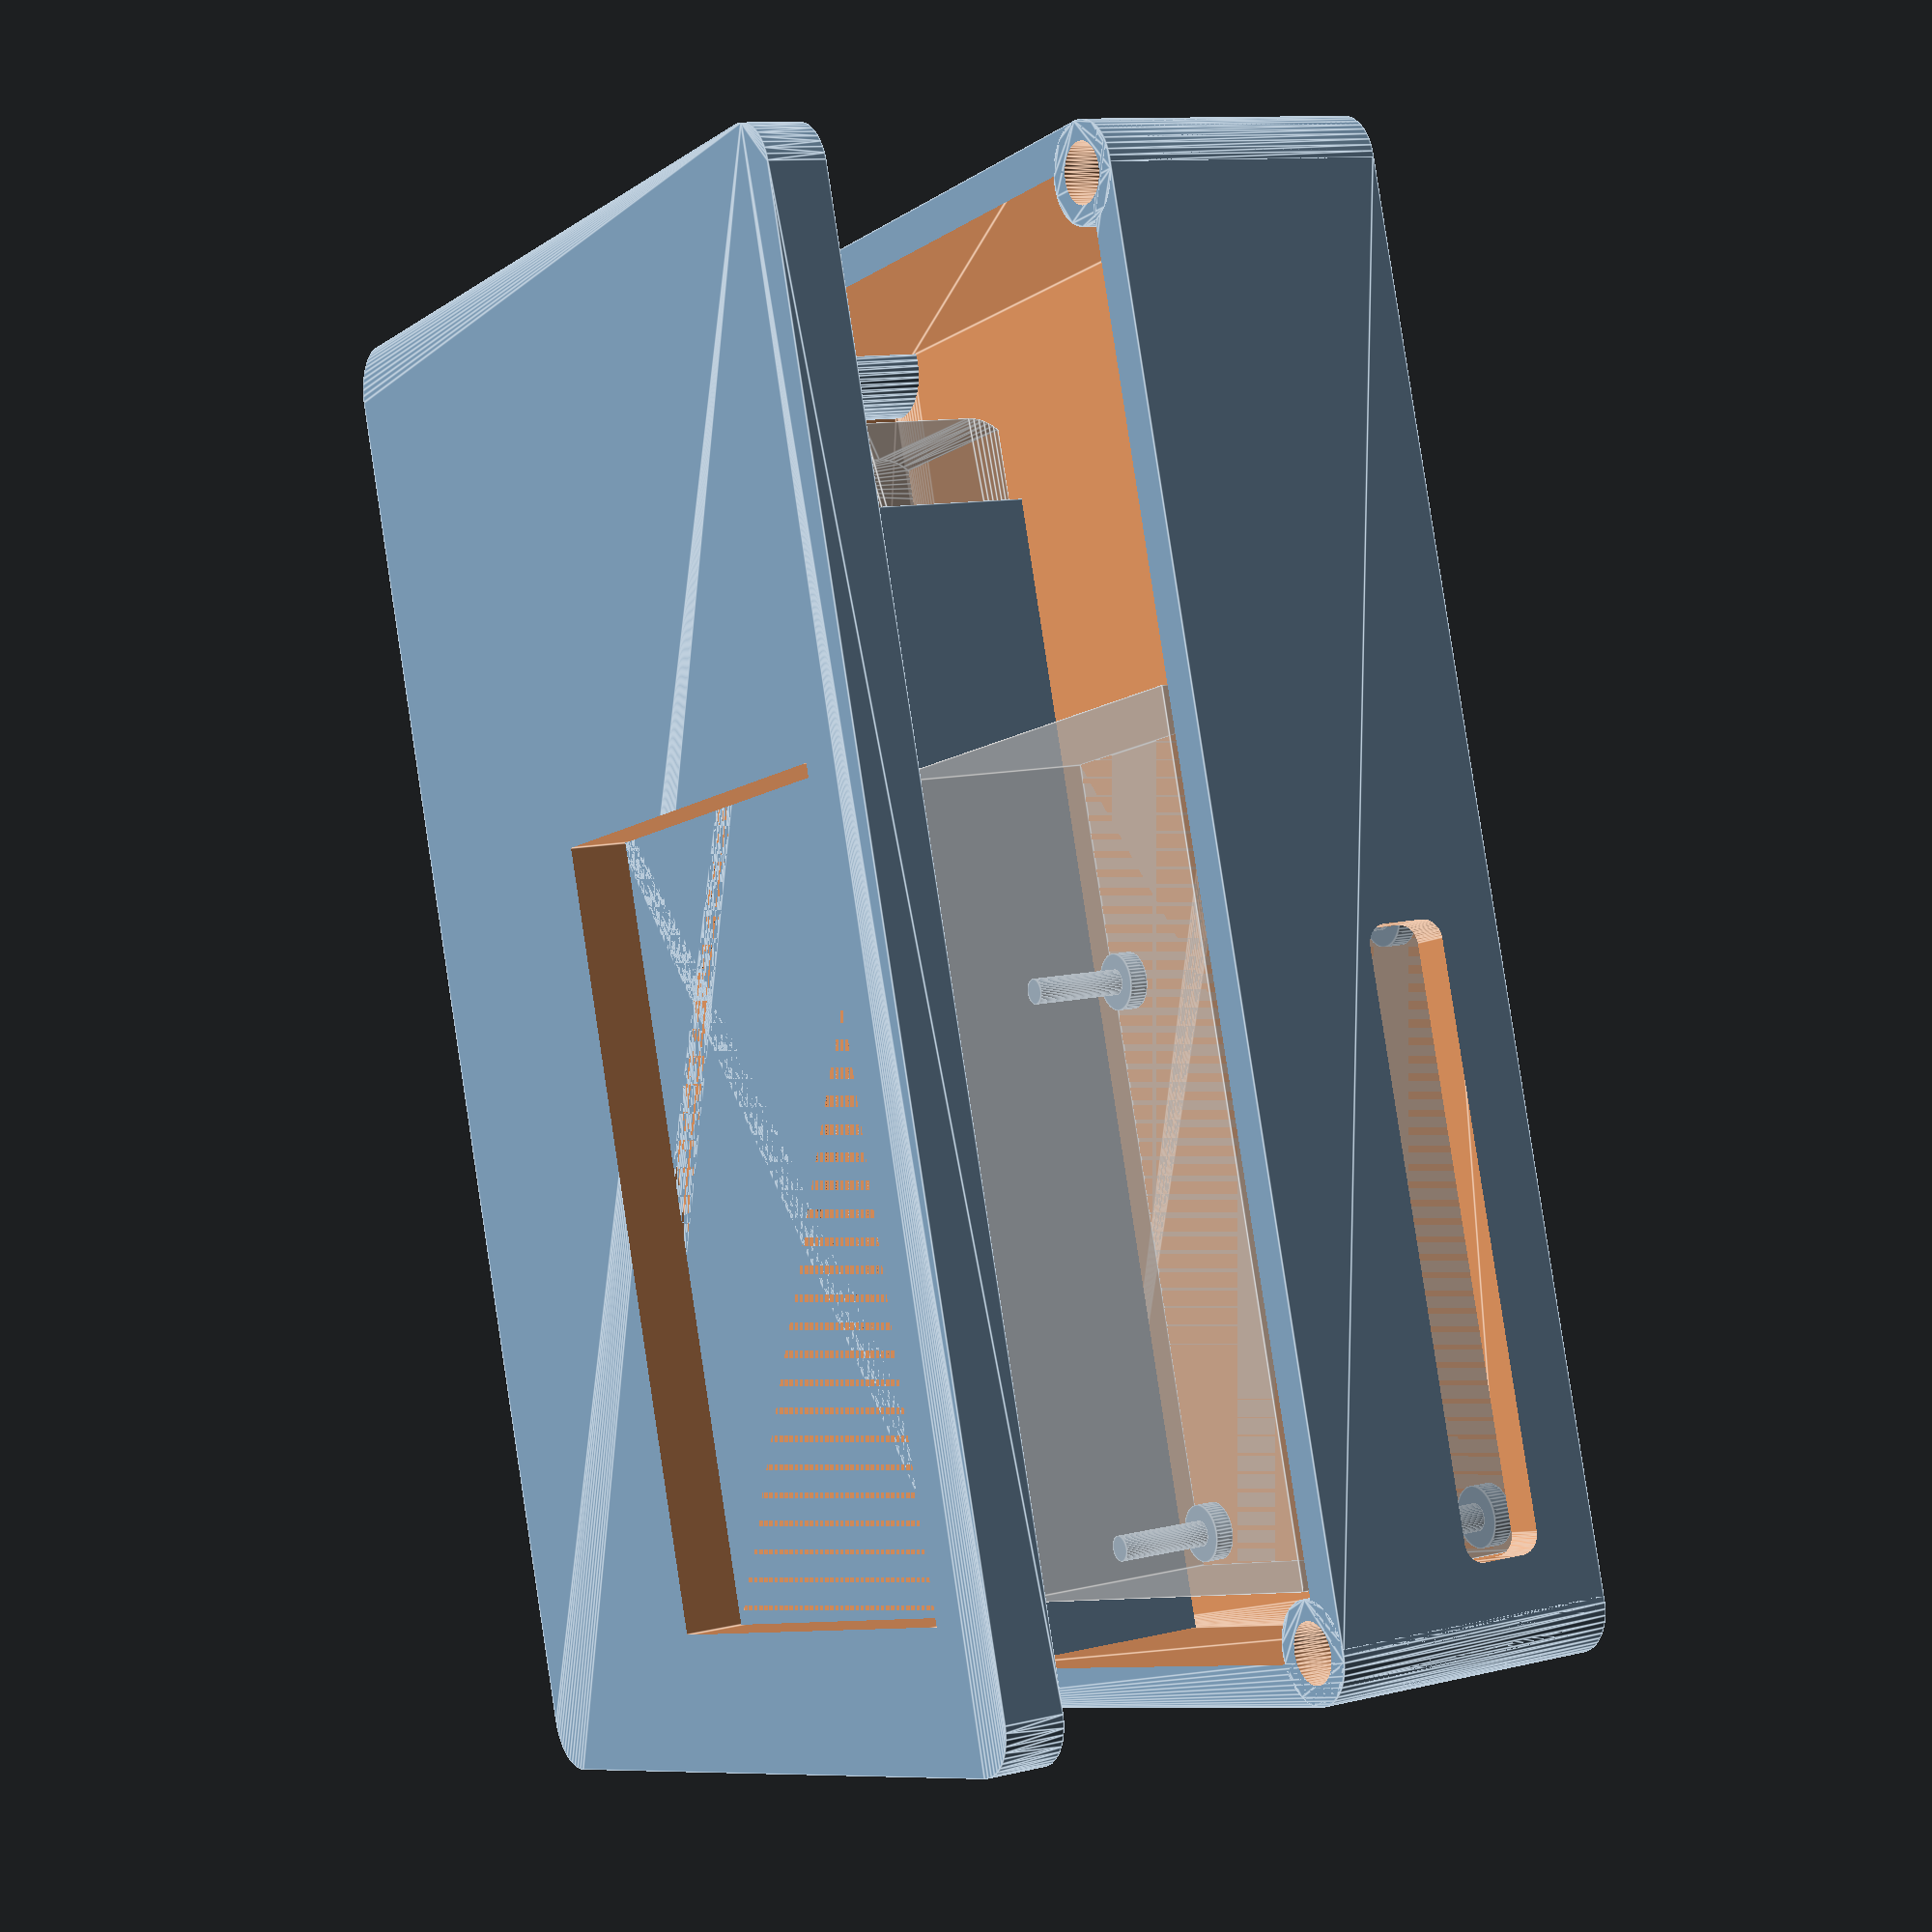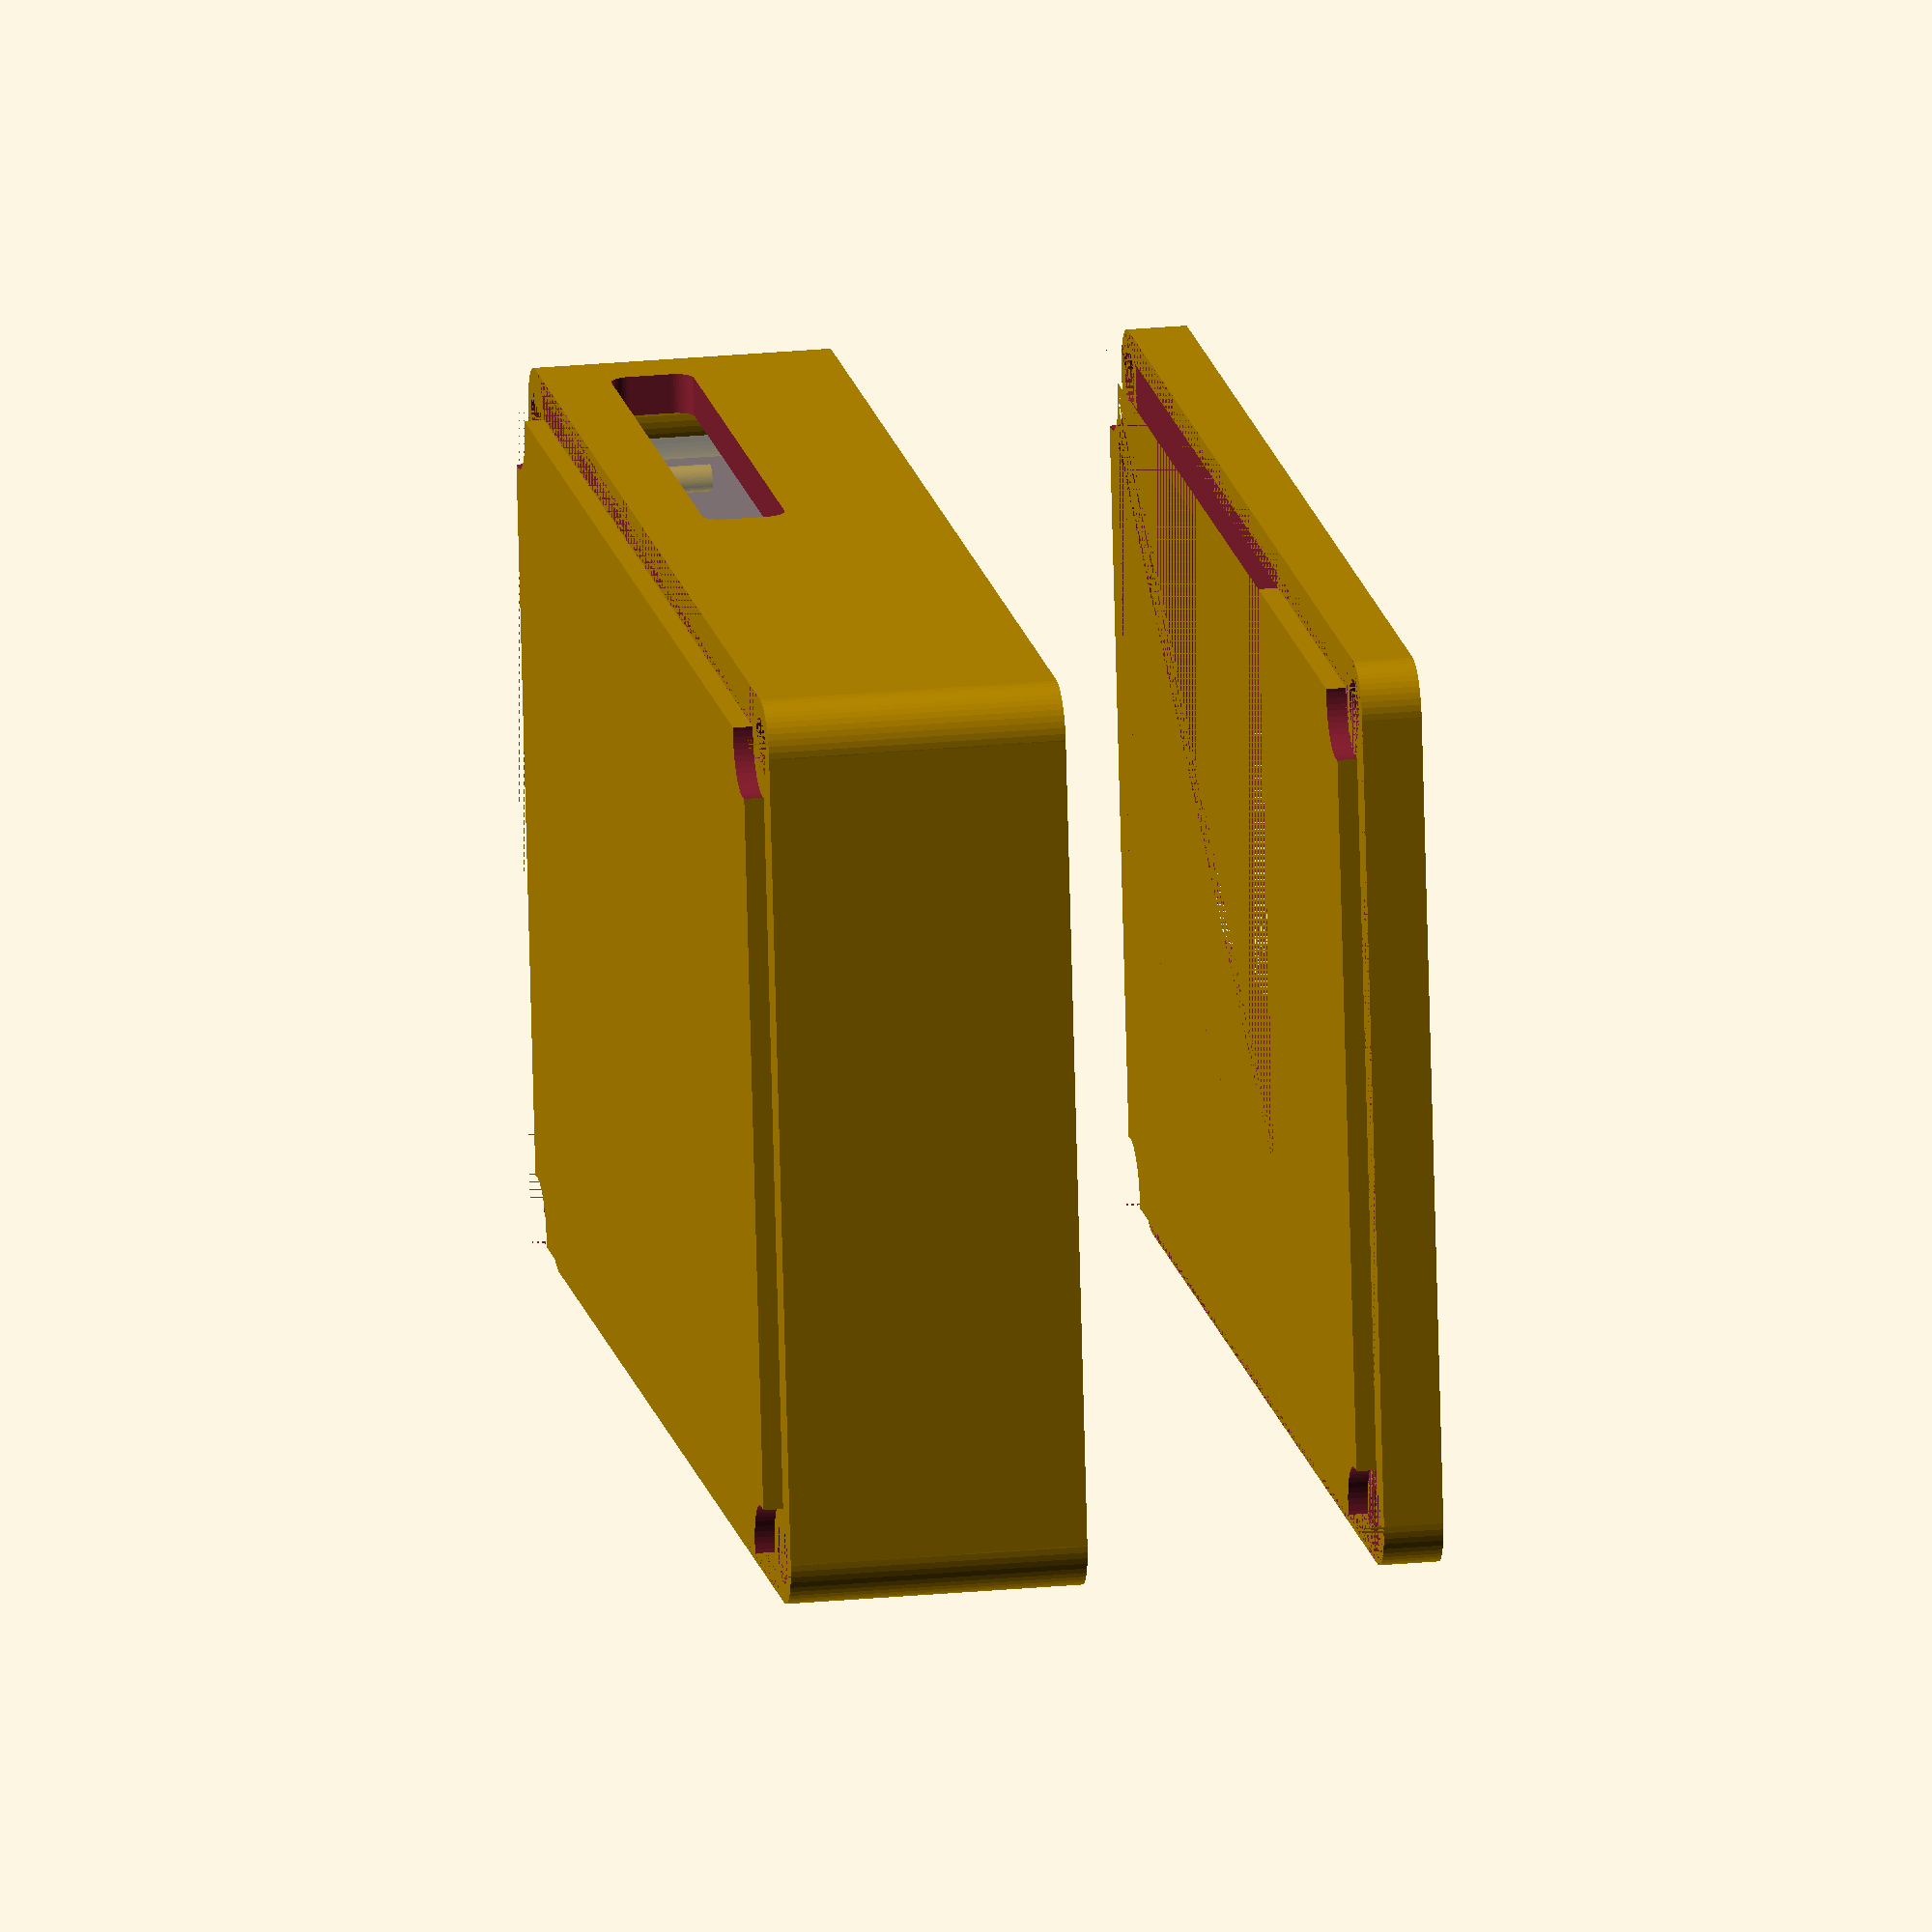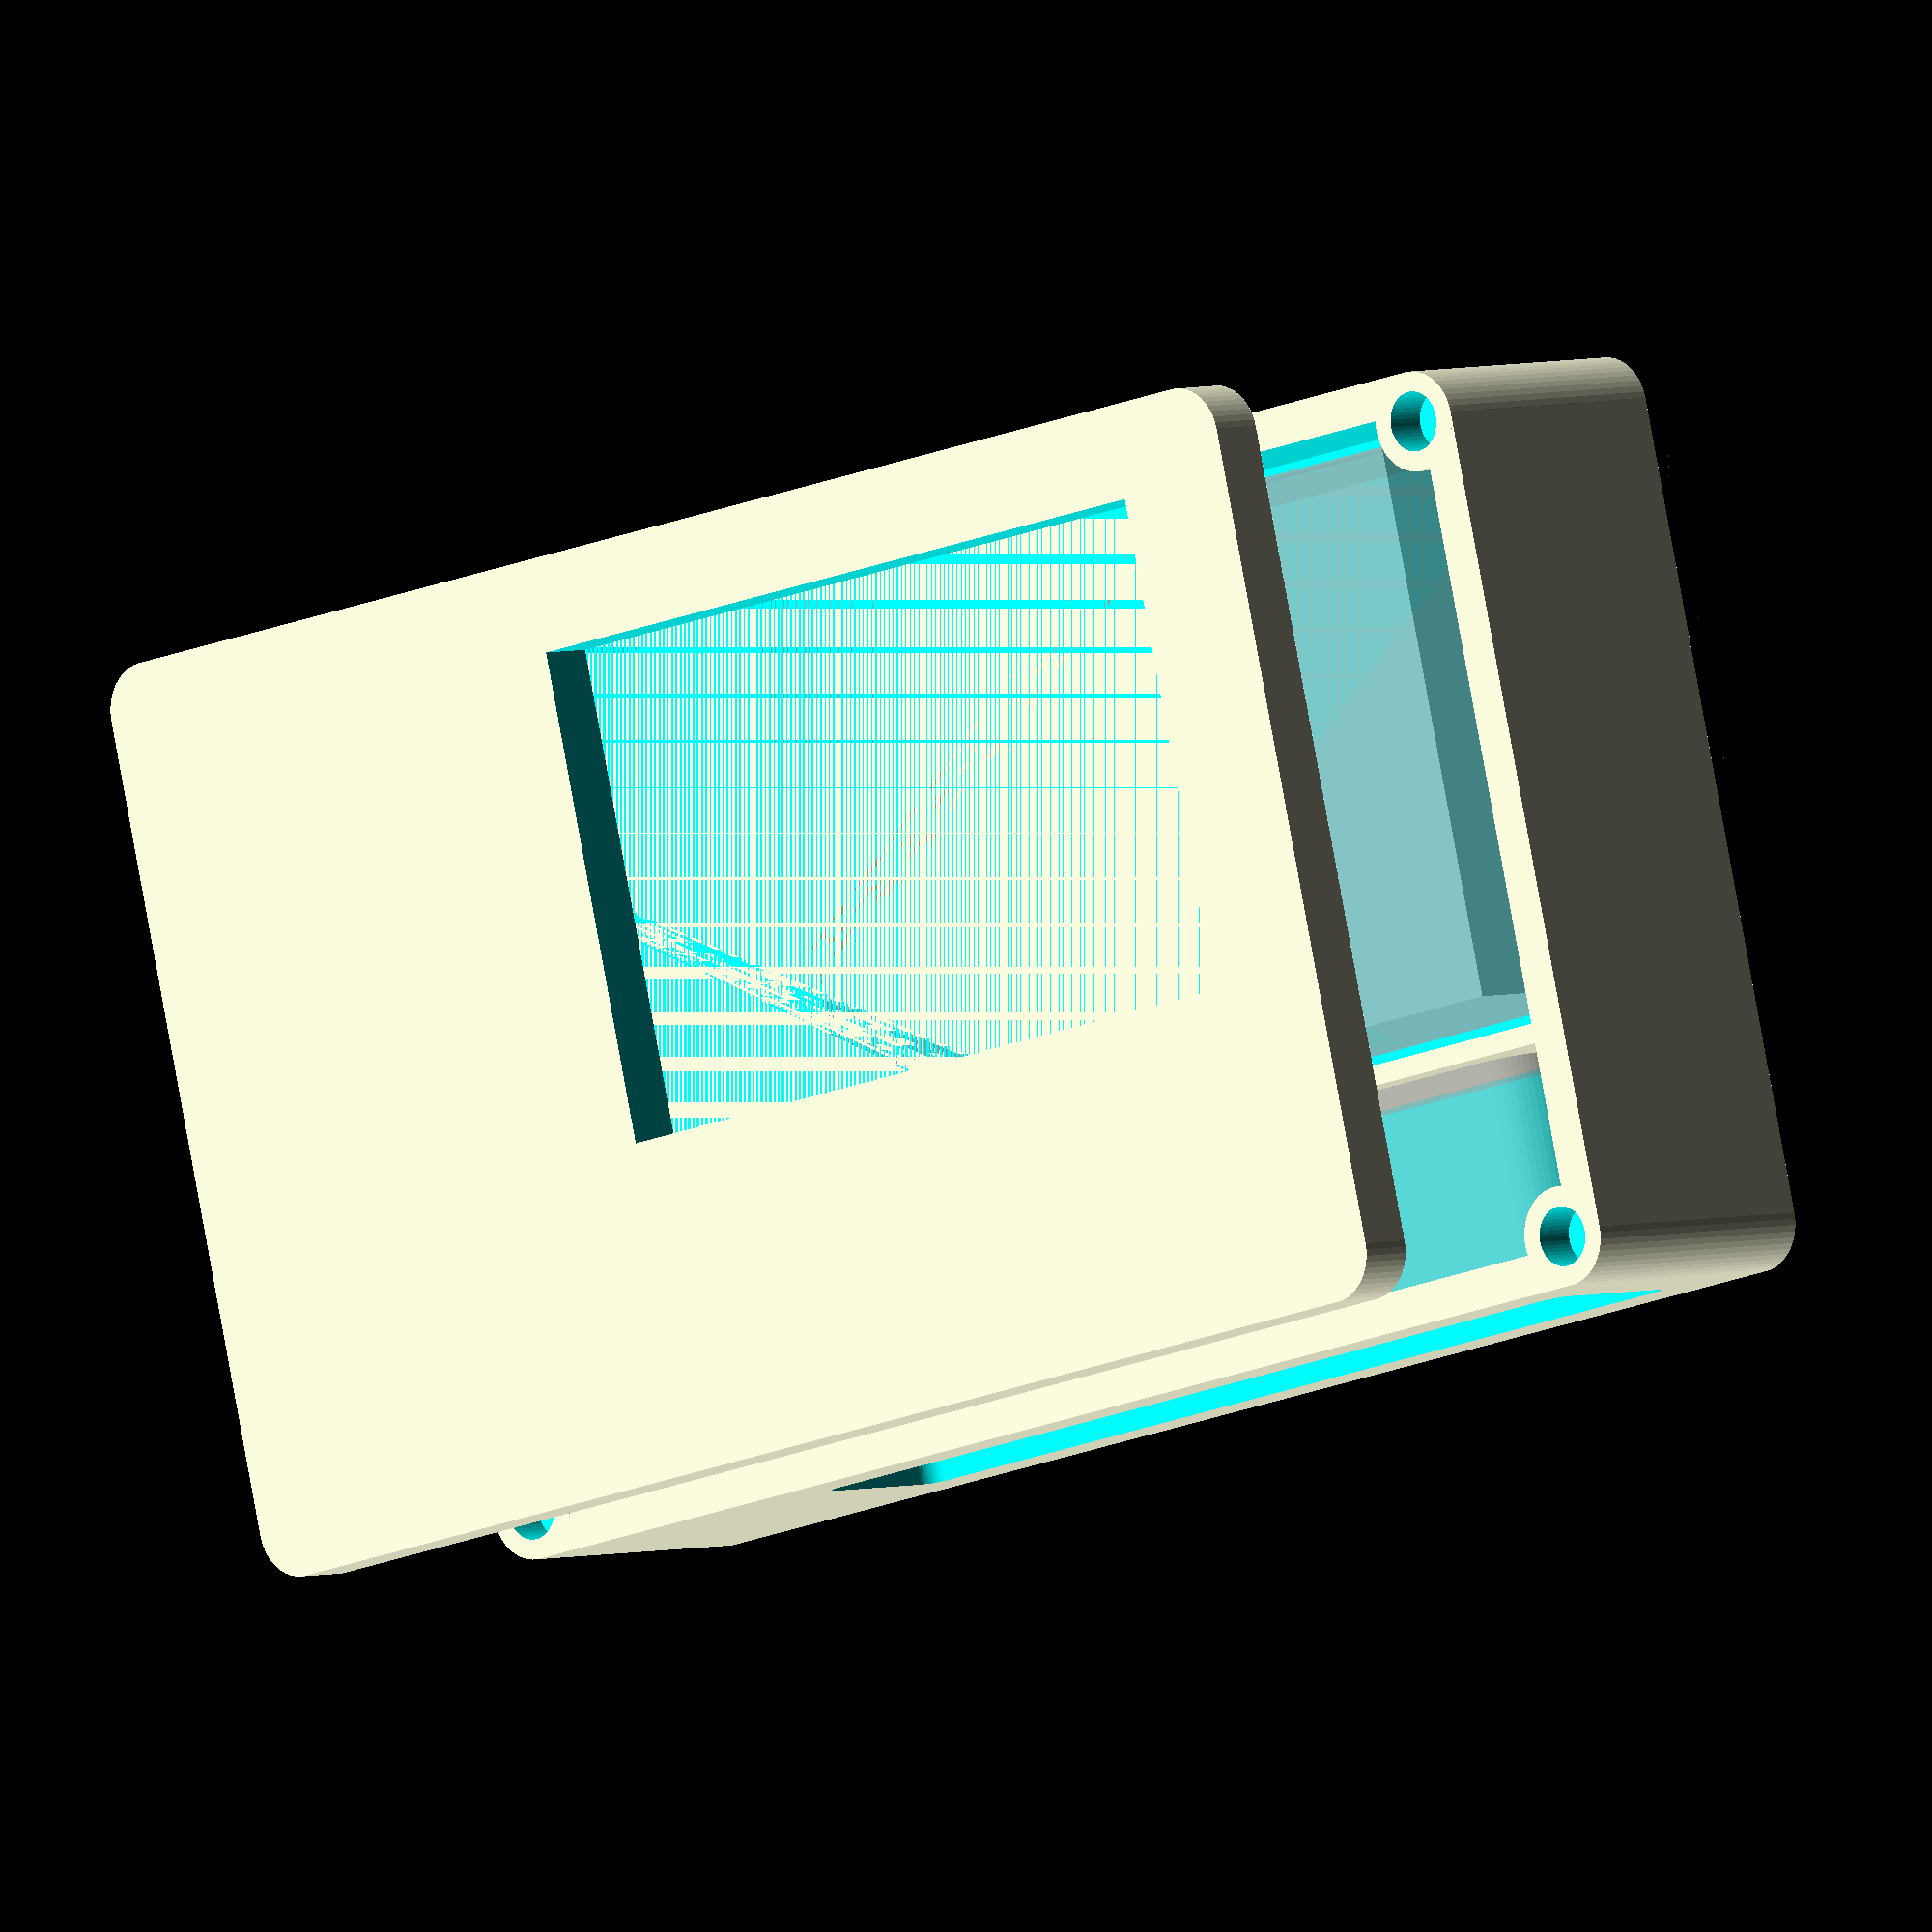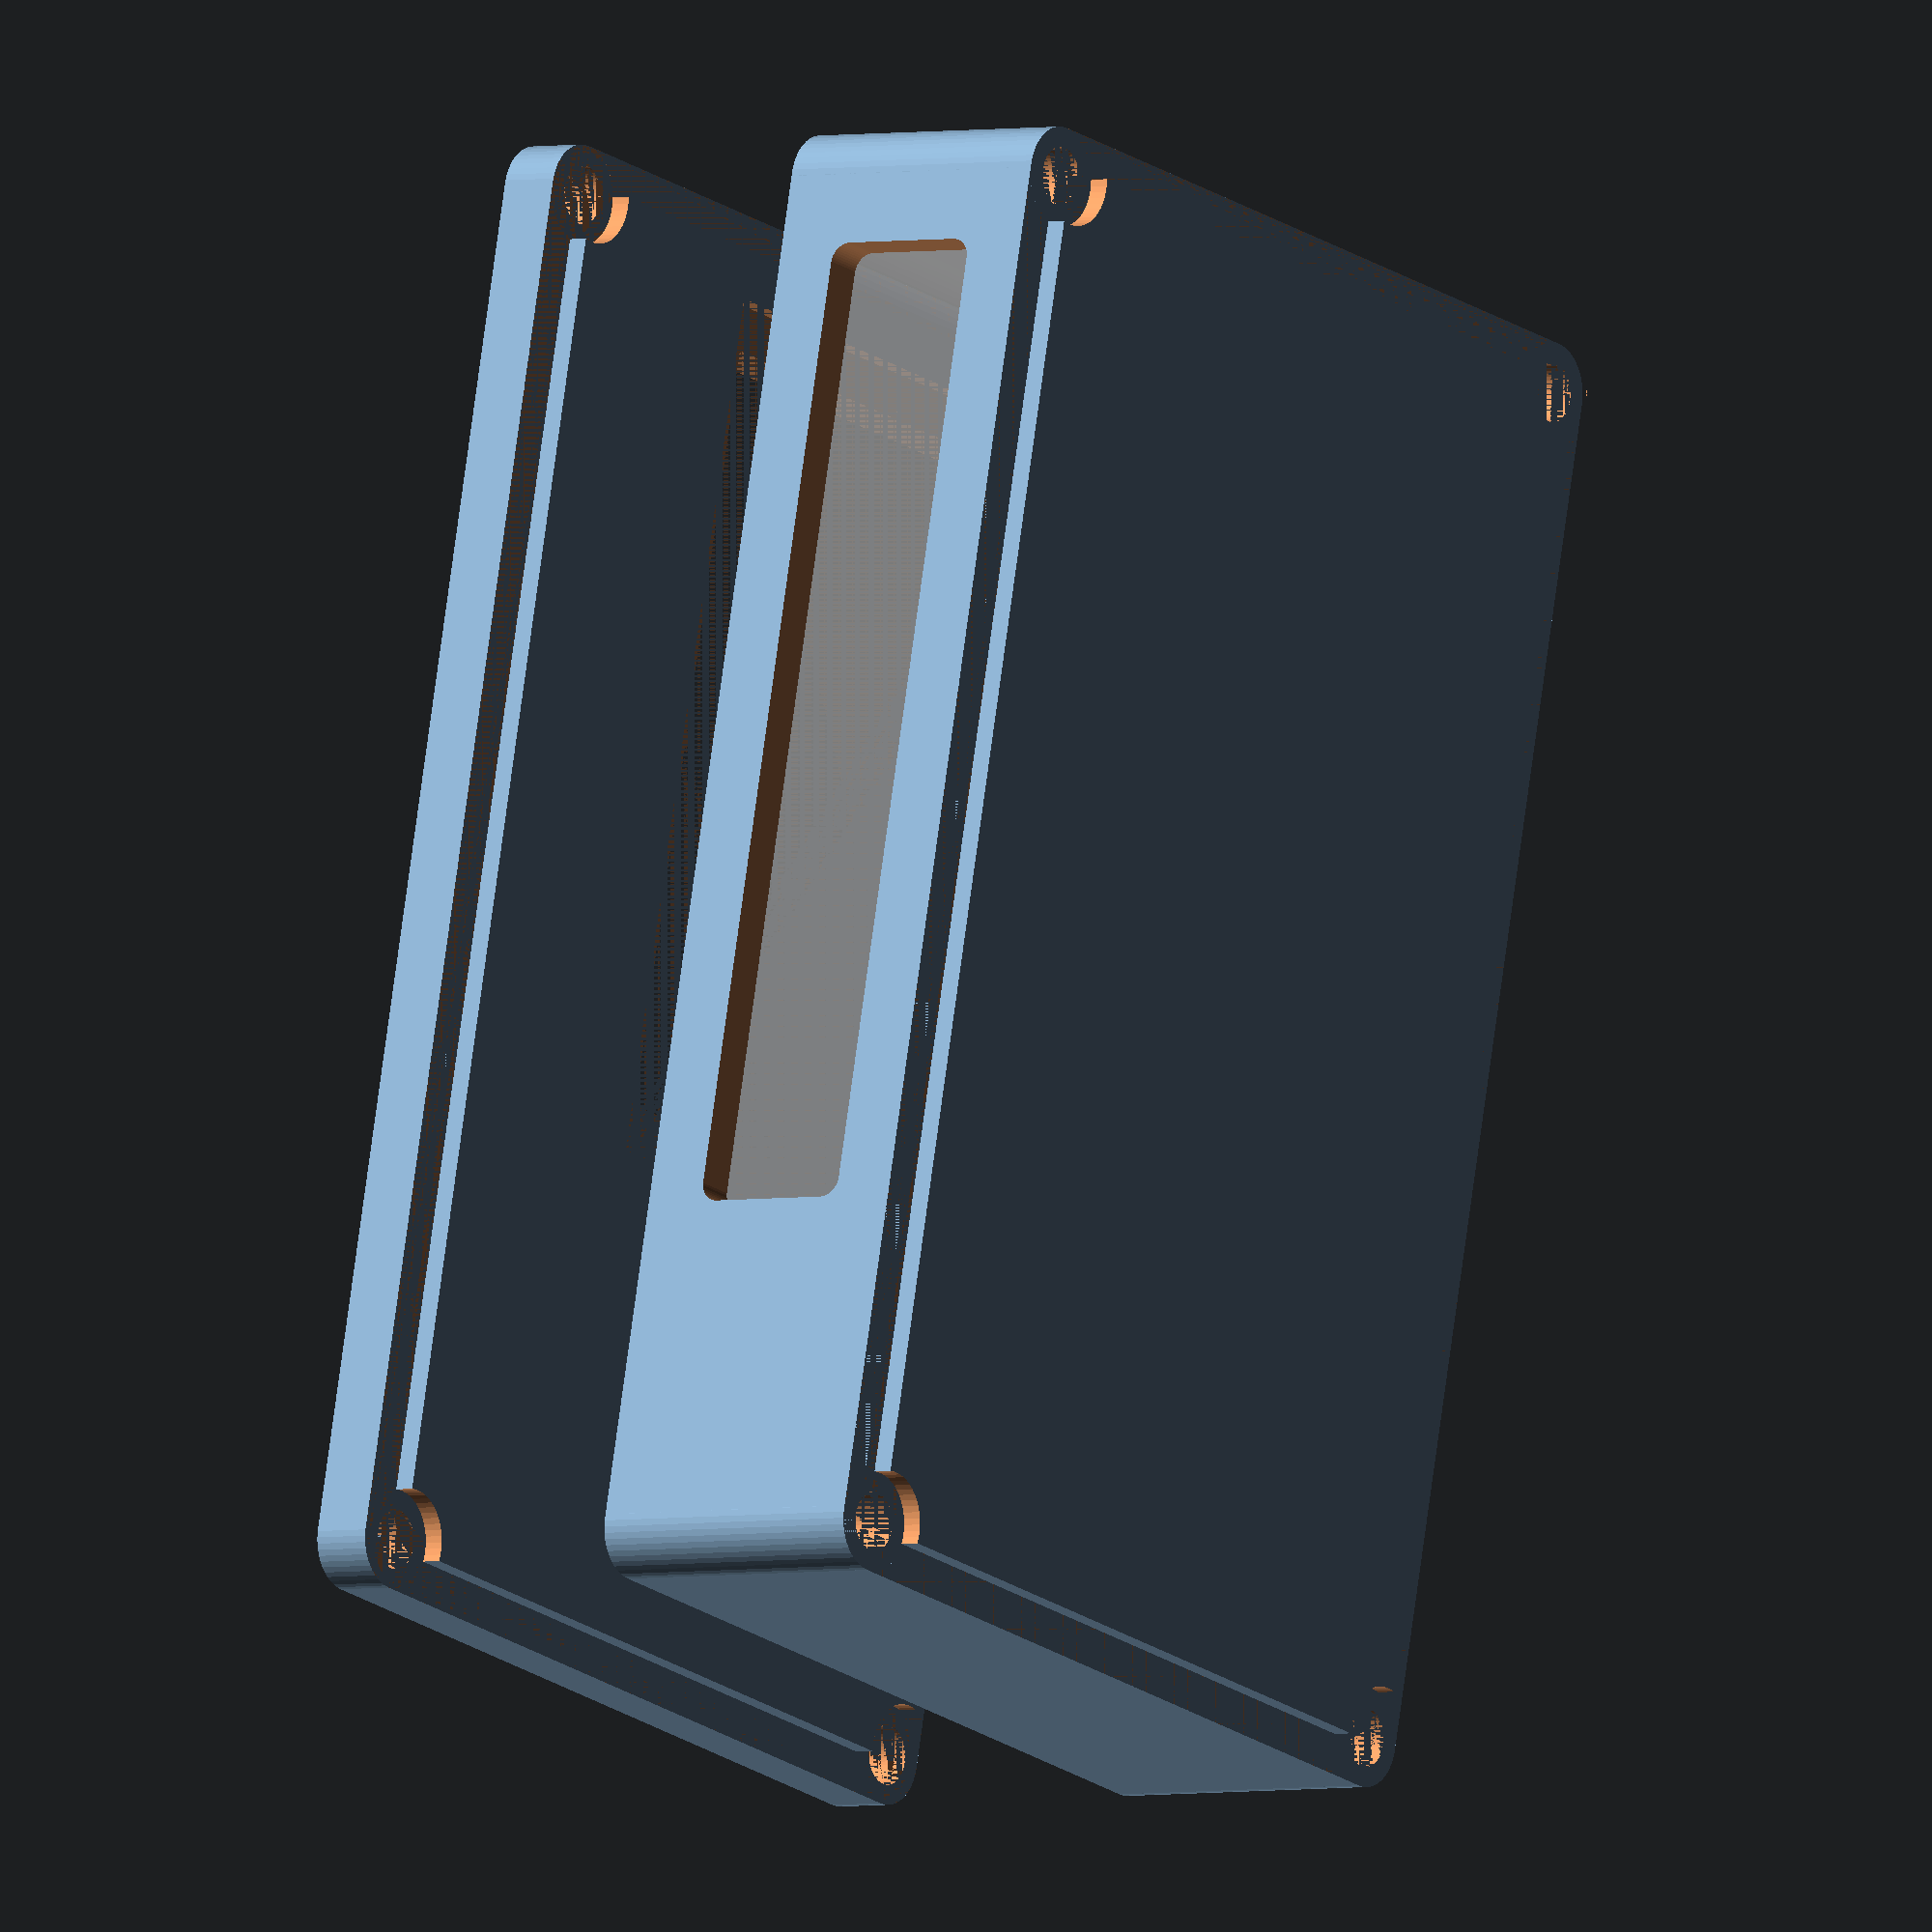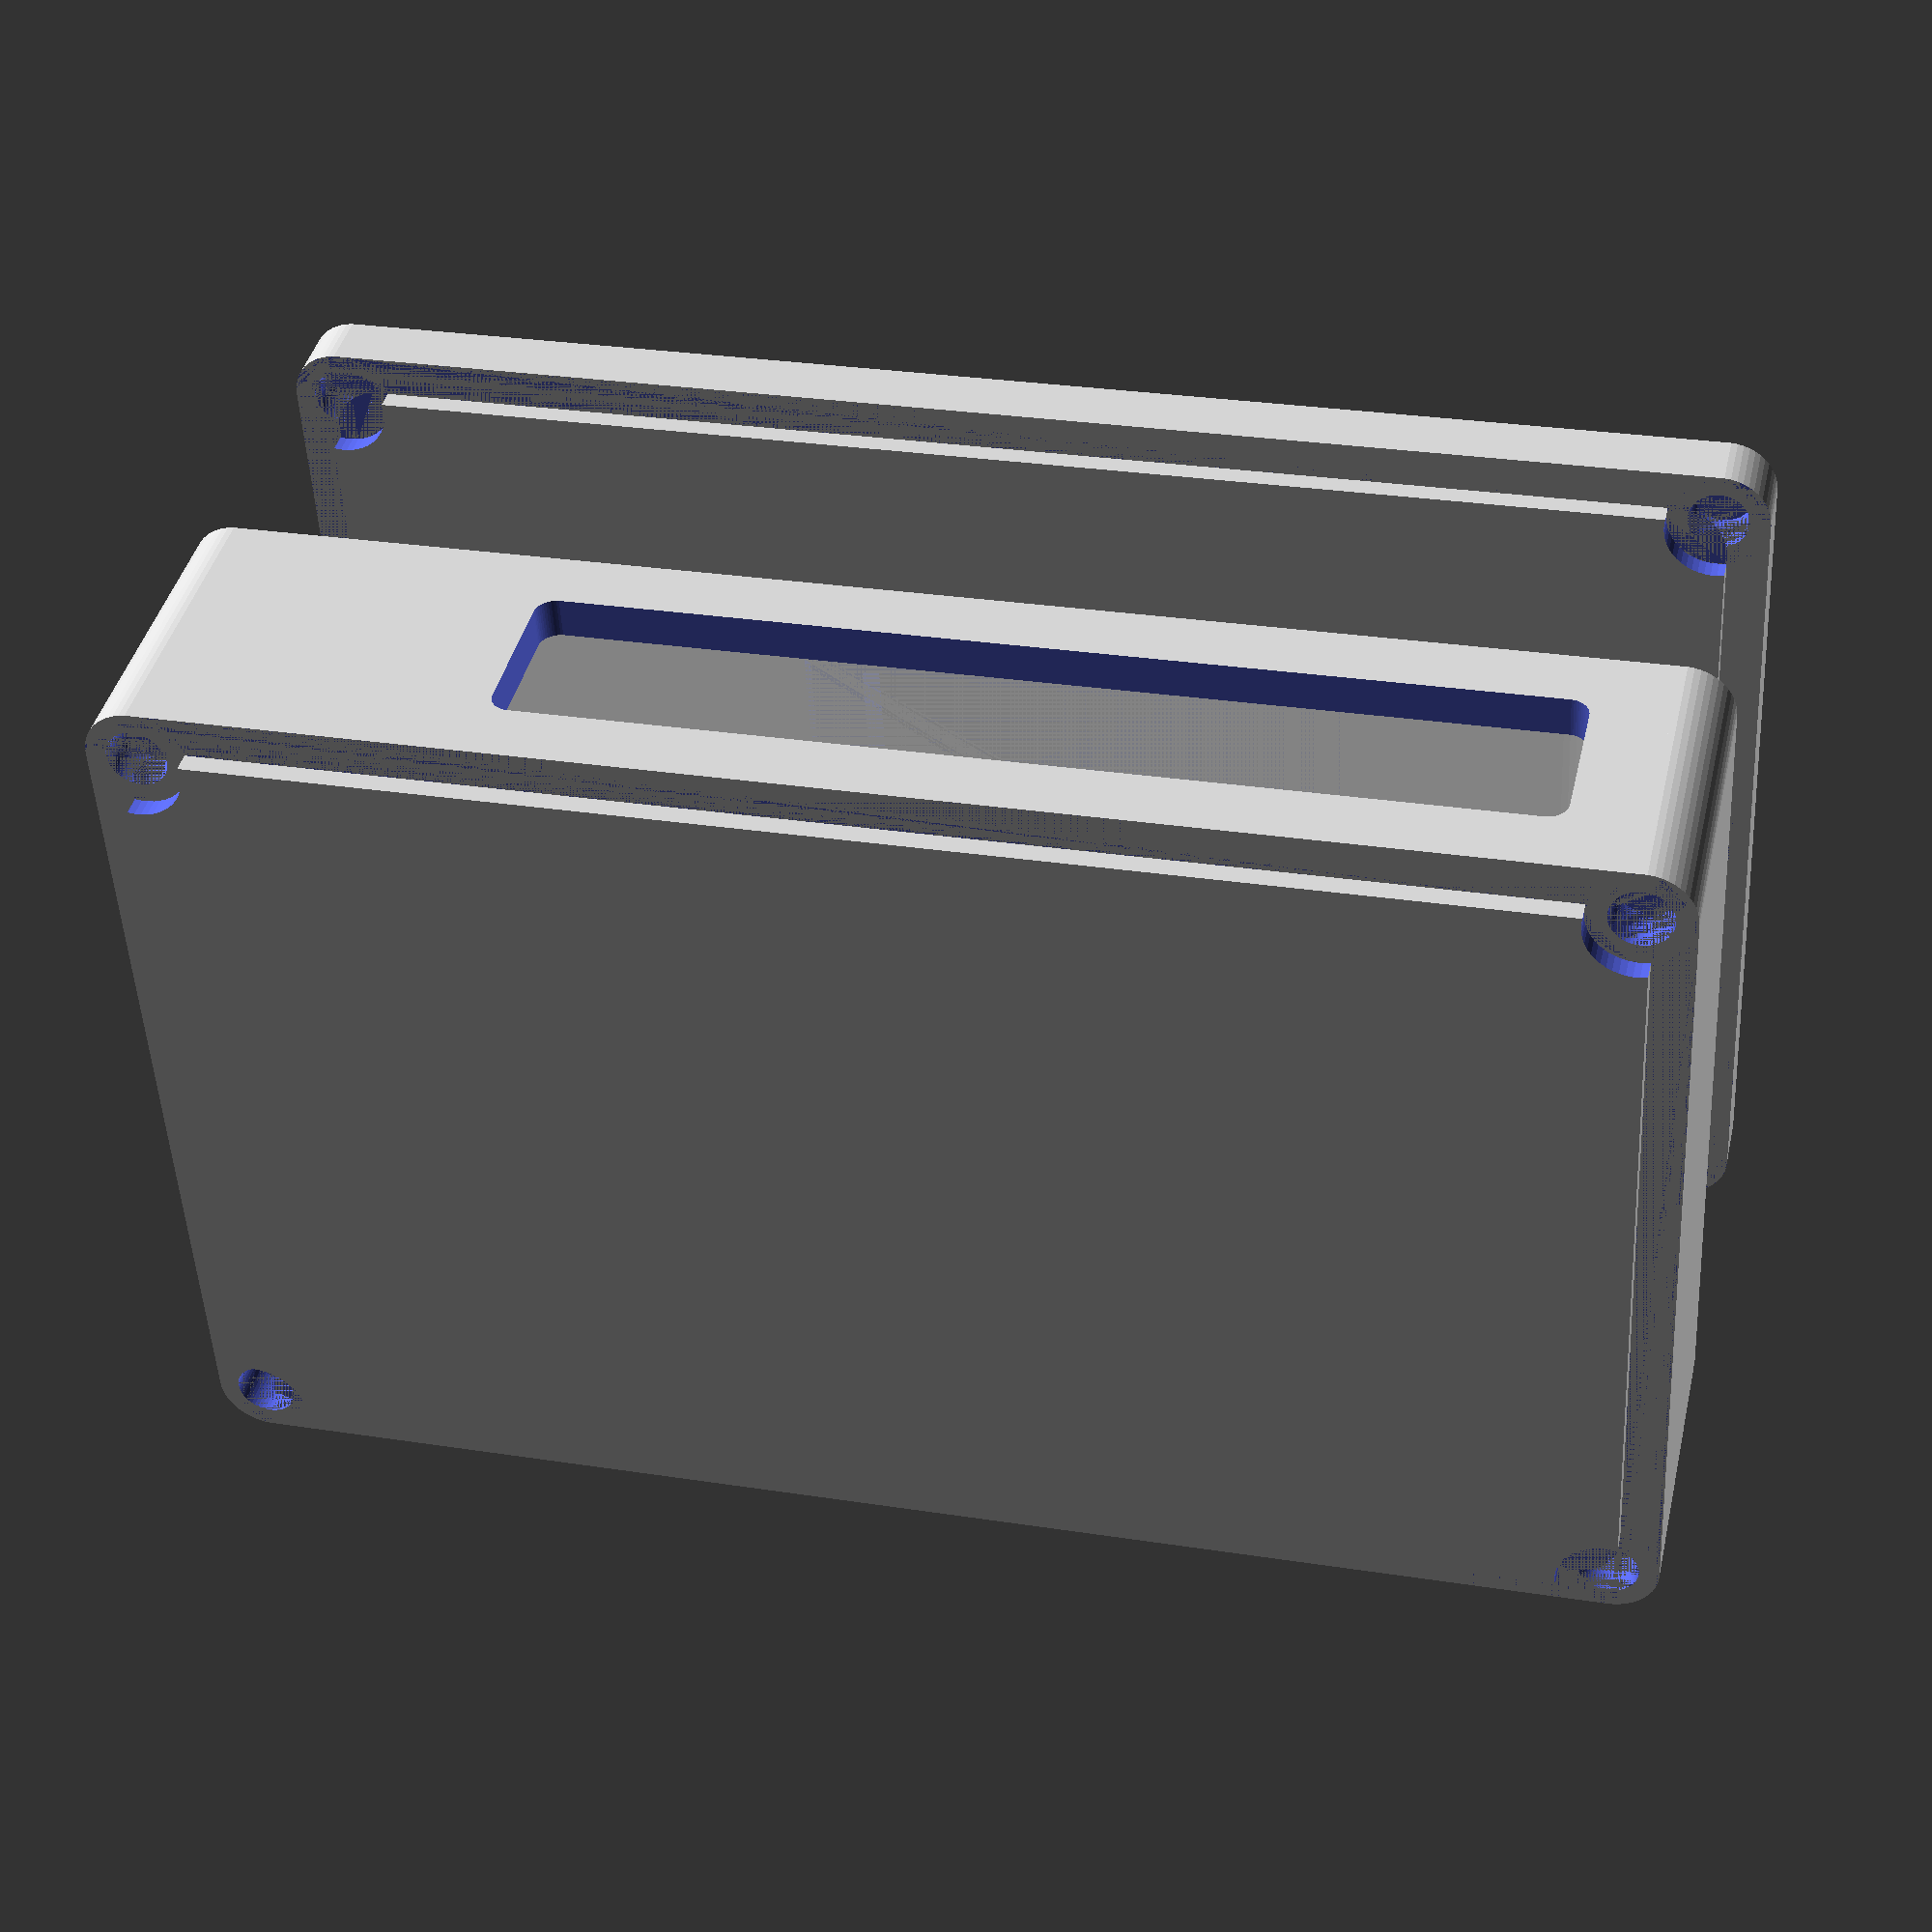
<openscad>

$fn = 50;

// Tollerance
tollerance = 1;
epsilon = 0.01;

// Wall
wall_t = 4;     // wall thickness
wall_r = 5;     // wall magnet housing radius

// Powerbank measures
pbank_w = 140;
pbank_d = 72;
pbank_h = 15;
pbank_r = 7.5;  // pbank corner radius (just an approximation)

// RPi measures
rpi_w = 85;
rpi_d = 56;
rpi_h = 25;

// USB/SDcard reader measures
usb_w = 124;
usb_d = 23;
usb_h = 20;
usb_r = 5;

// Magnets
magnet_r = 3;
magnet_h = 4;

module round_cube_poles(w, d, h, r) {
    linear_extrude(height = h) {
        translate([r, r, 0]) circle(r);
        translate([r, d - r, 0]) circle(r);
        translate([w - r, r, 0]) circle(r);
        translate([w - r, d - r, 0]) circle(r);
    }
}
module round_cube(w, d, h, r) {
    hull() round_cube_poles(w, d, h, r);
}

module hexagon(radius, round) {
    points = 6;
    hull() for (i = [0:points-1]) {
            angle = i * 360 / points;
            translate([(radius - round) * cos(angle), (radius - round) * sin(angle), 0])
                circle(round);
    }
}

module honeycomb(size, hexagon_r, round = 2, spacing = 5, offset = [0, 0]) {
    I = size.x / (2 * hexagon_r + spacing / cos(30)) + 1;
    J = size.y / (2 * hexagon_r * cos(30) + spacing) + 1;
    intersection() {
        square(size);
        translate([-offset.x, -offset.y, 0])
            for (i = [0:I], j = [0:J]) {
                translate([
                    i * (3 * hexagon_r + 2 * spacing / cos(30)),
                    j * (2 * hexagon_r * cos(30) + spacing),
                    0
                ]) hexagon(hexagon_r, round);
                translate([
                    i * (3 * hexagon_r + 2 * spacing / cos(30)) + 1.5 * hexagon_r + spacing / cos(30),
                    j * (2 * hexagon_r * cos(30) + spacing) + hexagon_r * cos(30) + spacing / 2,
                    0
                ]) hexagon(hexagon_r, round);
            }
    }
}

module housing(height, bot_magnets = true, top_magnets = true) {
    difference() {
        union() {
            // Main housing
            difference() {
                round_cube(
                        pbank_w + 2 * wall_t + tollerance,
                        pbank_d + 4 * wall_r + tollerance,
                        height,
                        wall_r
                        );
                translate([wall_t, wall_t, wall_t])
                    round_cube(
                            pbank_w + tollerance,
                            pbank_d + 4 * wall_r - 2 * wall_t + tollerance,
                            height,
                            wall_r
                            );
            }
            // Magnets housing
            round_cube_poles(
                    pbank_w + 2 * wall_t + tollerance,
                    pbank_d + 4 * wall_r + tollerance,
                    height,
                    wall_r
                    );
        }

        // Bottom magnet holes
        if (bot_magnets) {
            translate([wall_r - magnet_r, wall_r - magnet_r, -tollerance / 2])
                round_cube_poles(
                    pbank_w + 2 * wall_t + tollerance - 2 * (wall_r - magnet_r),
                    pbank_d + 2 * wall_r + 2 * magnet_r + tollerance,
                    magnet_h + tollerance,
                    magnet_r
                );
        }
        // Top magnet holes
        if (top_magnets) {
            translate([wall_r - magnet_r, wall_r - magnet_r, height - tollerance / 2 - magnet_h])
                round_cube_poles(
                    pbank_w + 2 * wall_t + tollerance - 2 * (wall_r - magnet_r),
                    pbank_d + 2 * wall_r + 2 * magnet_r + tollerance,
                    magnet_h + tollerance,
                    magnet_r
                );
        }
    }
}

module notched(height) {
    difference() {
        translate([epsilon, epsilon, 0])
            round_cube(
                pbank_w + 2 * wall_t + tollerance - 2 * epsilon,
                pbank_d + 4 * wall_r + tollerance - 2 * epsilon,
                height,
                wall_r - epsilon
            );
        translate([0, 0, -height])
            scale([1, 1, 2])
            union() {
                difference() {
                    round_cube(
                        pbank_w + 2 * wall_t + tollerance,
                        pbank_d + 4 * wall_r + tollerance,
                        height,
                        wall_r
                    );
                    translate([wall_t, wall_t, -epsilon])
                        scale([1, 1, 2])
                        round_cube(
                            pbank_w + tollerance,
                            pbank_d + 4 * wall_r - 2 * wall_t + tollerance,
                            height,
                            wall_r
                        );
                }
                round_cube_poles(
                    pbank_w + 2 * wall_t + tollerance,
                    pbank_d + 4 * wall_r + tollerance,
                    height,
                    wall_r
                );
            }
    }

    translate([0, 0, height]) children();
}

// Powerbank housing
*union() {
    // Housing
    difference() {
        housing(pbank_h + 1.5 * wall_t + tollerance, bot_magnets = false);
        // Cut-outs
        cutouts_notch = 2;
        cutouts_r = 2;
        translate([1.5 * wall_t, 2 * wall_r + tollerance / 2 + cutouts_notch, wall_t + tollerance / 2 + cutouts_notch])
            rotate([0, -90, 0])
            round_cube(pbank_h - 2 * cutouts_notch, pbank_d - 2 * cutouts_notch, 2 * wall_t, cutouts_r);
        translate([2 * wall_r + tollerance / 2, 1.5 * wall_t,  wall_t + tollerance / 2])
            rotate([90, 0, 0])
            round_cube(pbank_w / 5, pbank_h, 2 * wall_t, cutouts_r);
        
    // Bottom honeycomb patterns
    // TODO: put this code in a module
    translate([0, 0, - wall_t / 2])
        linear_extrude(height = 2 * wall_t)
        intersection() {
            honeycomb(size = [pbank_w + 2 * wall_t + tollerance, pbank_d + 4 * wall_r + tollerance], hexagon_r = 8, round = 2, spacing = 3, offset = [3, 3]);
            translate([wall_t + tollerance / 2, wall_t + tollerance / 2, 0])
                offset(r = -2)
                difference() {
                    width = pbank_w;
                    depth = pbank_d + 4 * wall_r - 2 * wall_t;
                    color("green")
                        square([width, depth]);
                    circle(wall_r);
                    translate([0, depth, 0]) circle(wall_r);
                    translate([width, 0, 0]) circle(wall_r);
                    translate([width, depth, 0]) circle(wall_r);
                }
        }
    }
    // Powerbank ghost
    %translate([
        wall_t + tollerance / 2,
        2 * wall_r + tollerance / 2,
        wall_t + tollerance / 2
    ]) round_cube(pbank_w, pbank_d, pbank_h, pbank_r);
}

// RPi housing
translate([0, 0, 3 * pbank_h])
union() {
    // Housing
    notched(wall_t / 2) difference() {
        union() {
            housing(rpi_h + wall_t + tollerance);
            // Divider (Rpi/USB adapter)
            opening = 20;
            translate([wall_t + opening, usb_h + wall_t + tollerance, 0])
                cube([pbank_w + tollerance + wall_t / 2 - opening, wall_t / 2, rpi_h + tollerance / 2]);
        }
        // USB openings
        usb_offset = 2;
        usb_cutout = [99, 17];
        translate([
            pbank_w + 2 * wall_t + tollerance / 2 - usb_cutout.x - 2 * wall_r - usb_offset,
            1.5 * wall_t,
            wall_t + tollerance / 2 + usb_offset
        ]) rotate([90, 0, 0]) round_cube(usb_cutout.x, usb_cutout.y, 2 * wall_t, 2);
        // RPi power/hdmi/jack opening
        rpi_cutout = [60, rpi_h / 3];
        translate([
            pbank_w + 2 * wall_t + tollerance / 2 - rpi_cutout.x - 2 * wall_r,
            pbank_d + 4 * wall_r + tollerance + wall_t / 2,
            wall_t + tollerance / 2 + 2
        ]) rotate([90, 0, 0]) round_cube(rpi_cutout.x, rpi_cutout.y, 2 * wall_t, 2);
    }
    // RPi mounts and ghost
    adj = 2; // Ports in a RPi3 go a bit over the edge (check lid as well)
    translate([
        pbank_w + 2 * wall_t + tollerance / 2 - 2 * wall_r - rpi_w, 
        pbank_d + 4 * wall_r + tollerance / 2 - wall_t - rpi_d - adj,
        1.5 * wall_t
    ]) union() {
        mounts = [[23.5, 3.5], [23.5, 3.5 + 49], [23.5 + 58, 3.5], [23.5 + 58, 3.5 + 49]];
        mbase_d = 6;
        mbase_h = 2;
        mount_d = 2.75 - 0.05;
        mount_h = 10;
        for (pos = mounts) {
            translate([pos.x, pos.y, 0]) cylinder(d = mbase_d, h = mbase_h);
            translate([pos.x, pos.y, mbase_h]) cylinder(d = mount_d, h = mount_h);
        }
        %cube([rpi_w, rpi_d, rpi_h]);
    }
    // USB adapter ghost
    %translate([
        pbank_w + 2 * wall_t + tollerance / 2 - usb_w - 2 * wall_r,
        usb_h + wall_t + tollerance / 2,
        wall_t + tollerance / 2,
    ]) rotate([90, 0, 0]) round_cube(usb_w, usb_d, usb_h, usb_r);
}

// RPi lid
translate([0, 0, 7 * pbank_h])
union() {
    difference() {
        notched(wall_t / 2)
        difference() {
            round_cube(
                pbank_w + 2 * wall_t + tollerance - 2 * epsilon,
                pbank_d + 4 * wall_r + tollerance - 2 * epsilon,
                wall_t / 2 + magnet_h,
                wall_r - epsilon
            );
            // Magnet holes
            translate([wall_r - magnet_r, wall_r - magnet_r, -tollerance / 2])
                round_cube_poles(
                    pbank_w + 2 * wall_t + tollerance - 2 * (wall_r - magnet_r),
                    pbank_d + 2 * wall_r + 2 * magnet_r + tollerance,
                    magnet_h + tollerance,
                    magnet_r
                );
            // Upper LCD cutout
            adj = 2; // Ports in a RPi3 go a bit over the edge
            translate([
                pbank_w + 2 * wall_t + tollerance / 2 - 2 * wall_r - rpi_w + 4, 
                pbank_d + 4 * wall_r + tollerance / 2 - wall_t - rpi_d + 3 - adj,
                -rpi_h / 2,
            ]) cube([rpi_w - 7, rpi_d - 6, rpi_h]);
        }
        // Lower LCD cutout
        translate([
            pbank_w + 2 * wall_t + tollerance / 2 - 2 * wall_r - rpi_w - 1.5, 
            pbank_d + 4 * wall_r + tollerance / 2 - wall_t - rpi_d - 2,
            0,
        ]) cube([rpi_w + 3, rpi_d + 4, wall_t / 2]);
    }
}


</openscad>
<views>
elev=169.1 azim=253.0 roll=121.0 proj=p view=edges
elev=156.8 azim=189.2 roll=279.4 proj=o view=solid
elev=356.5 azim=346.4 roll=40.4 proj=o view=wireframe
elev=2.8 azim=257.2 roll=127.3 proj=o view=wireframe
elev=318.8 azim=183.0 roll=193.0 proj=p view=solid
</views>
